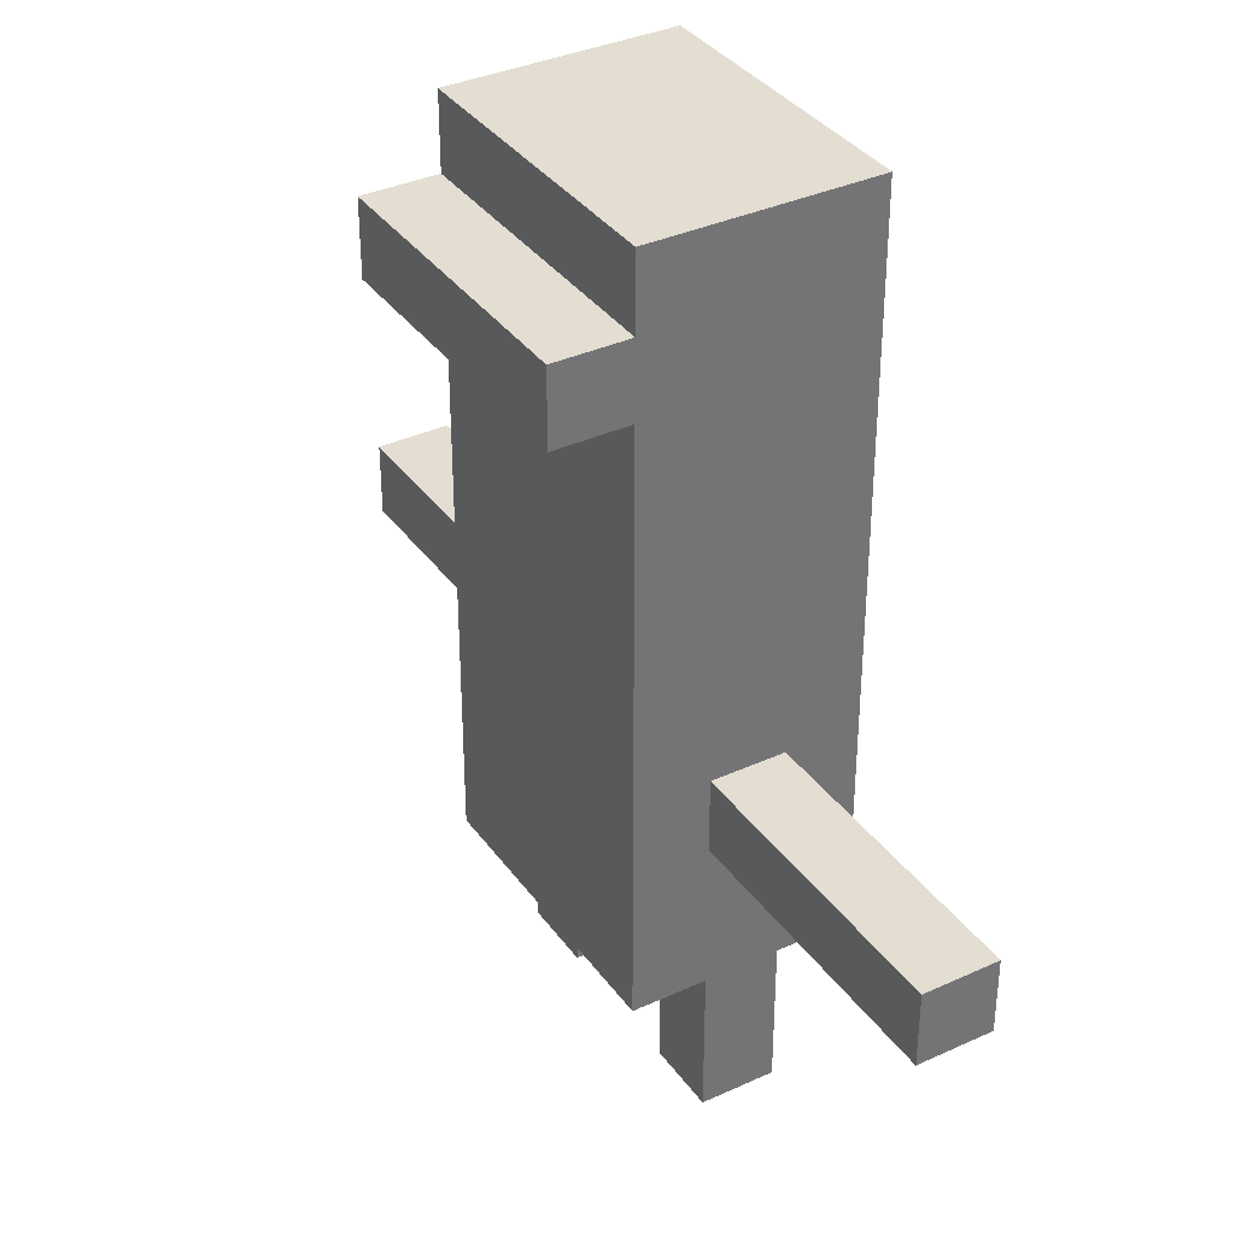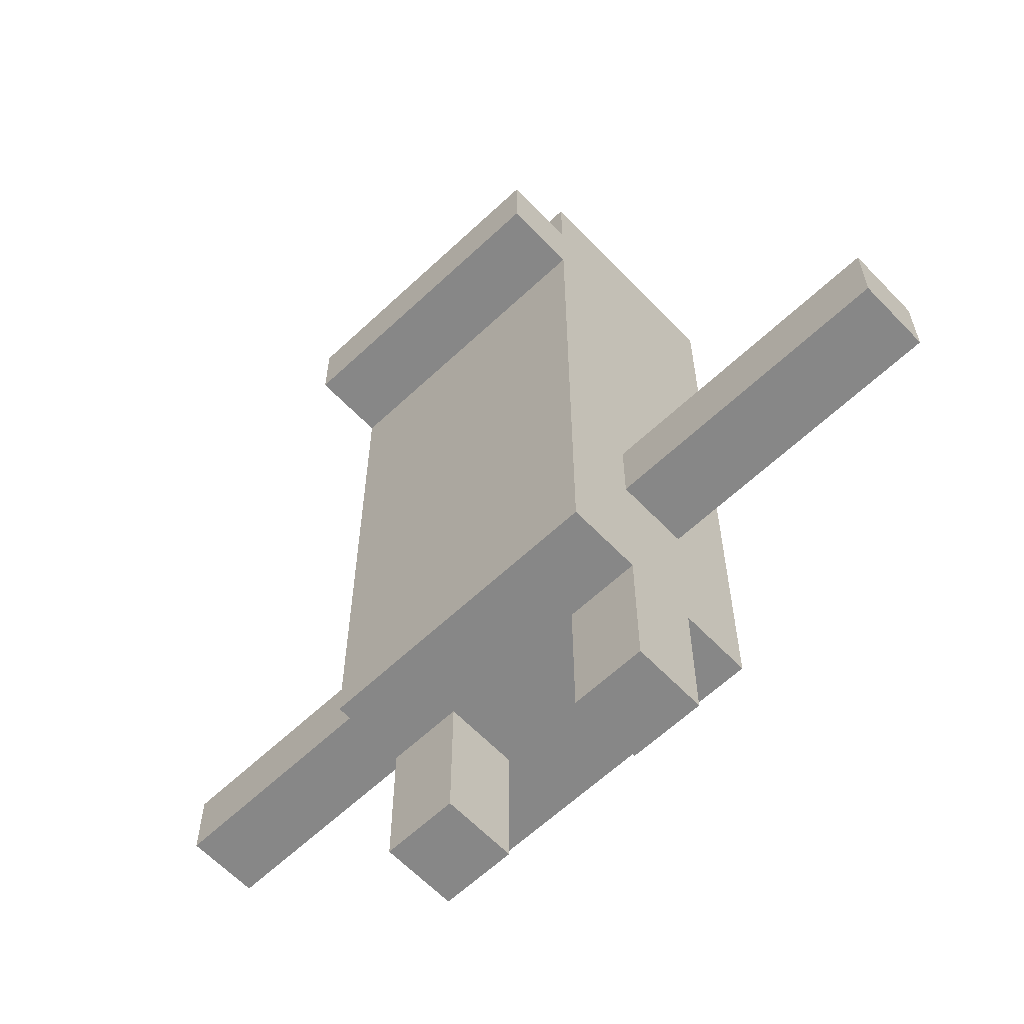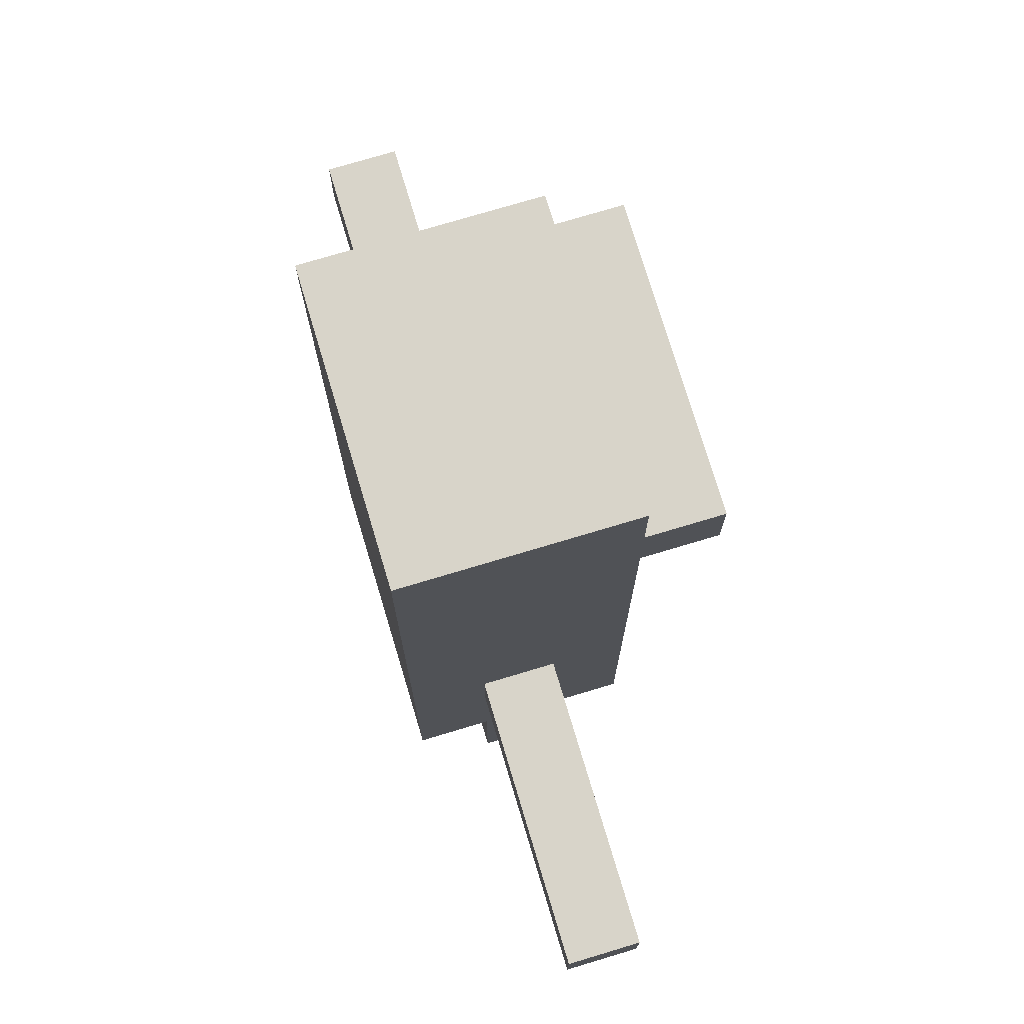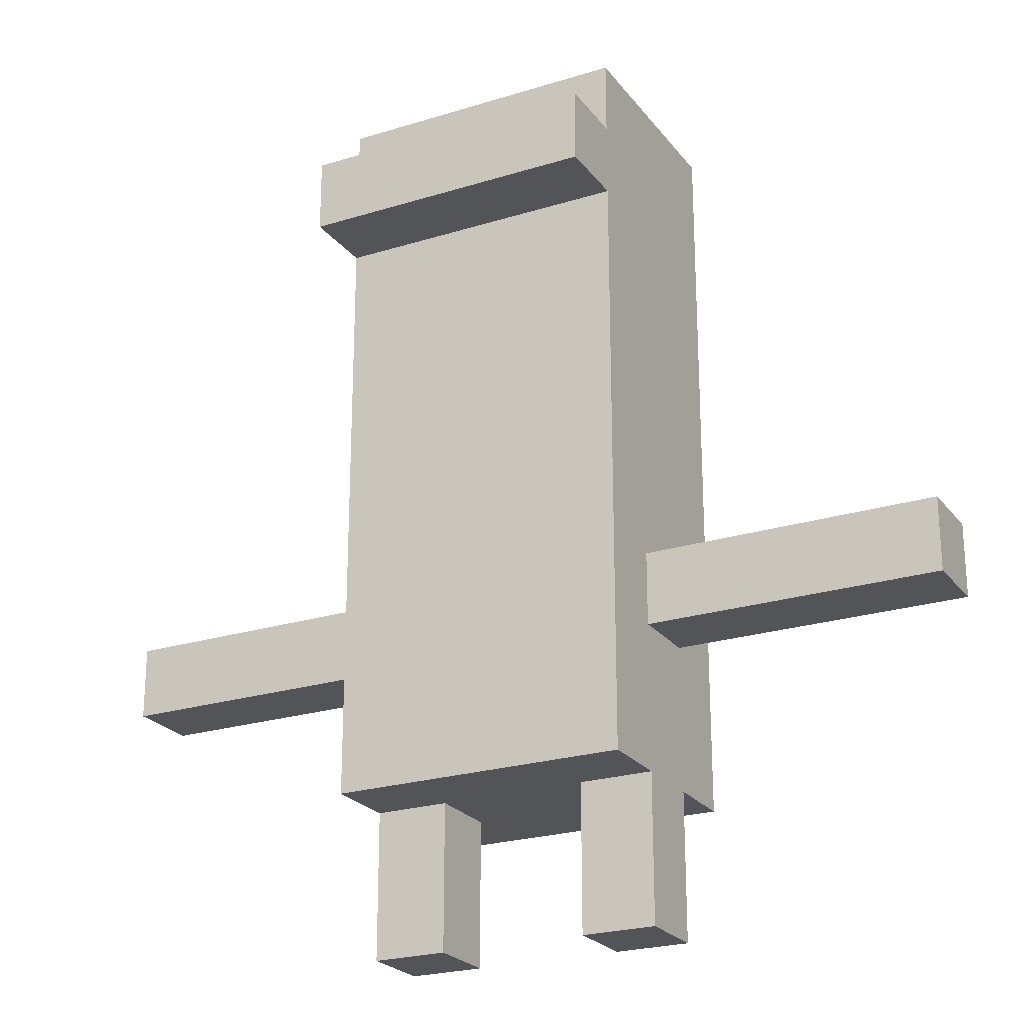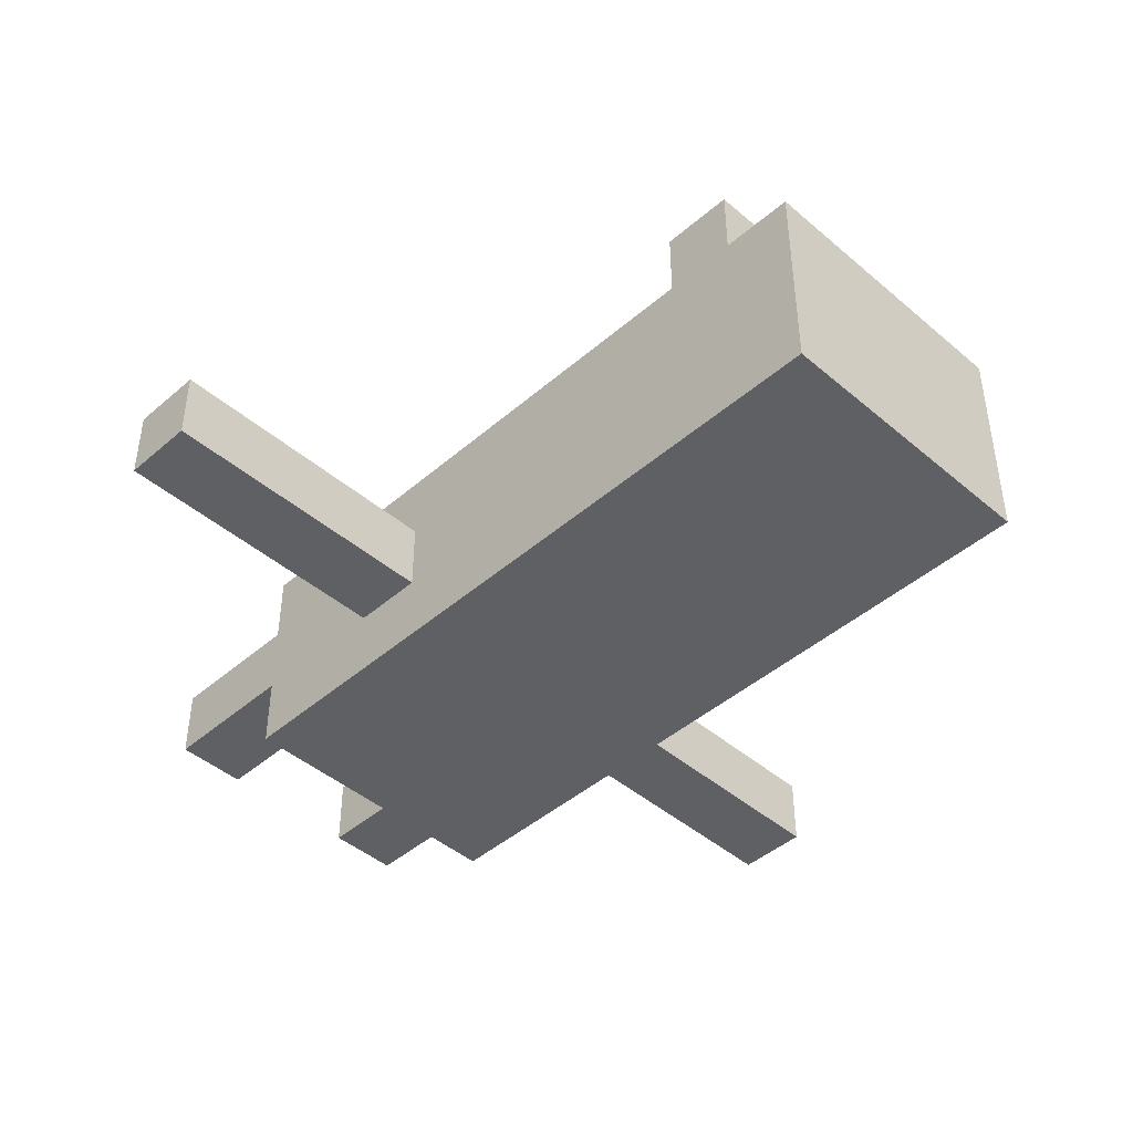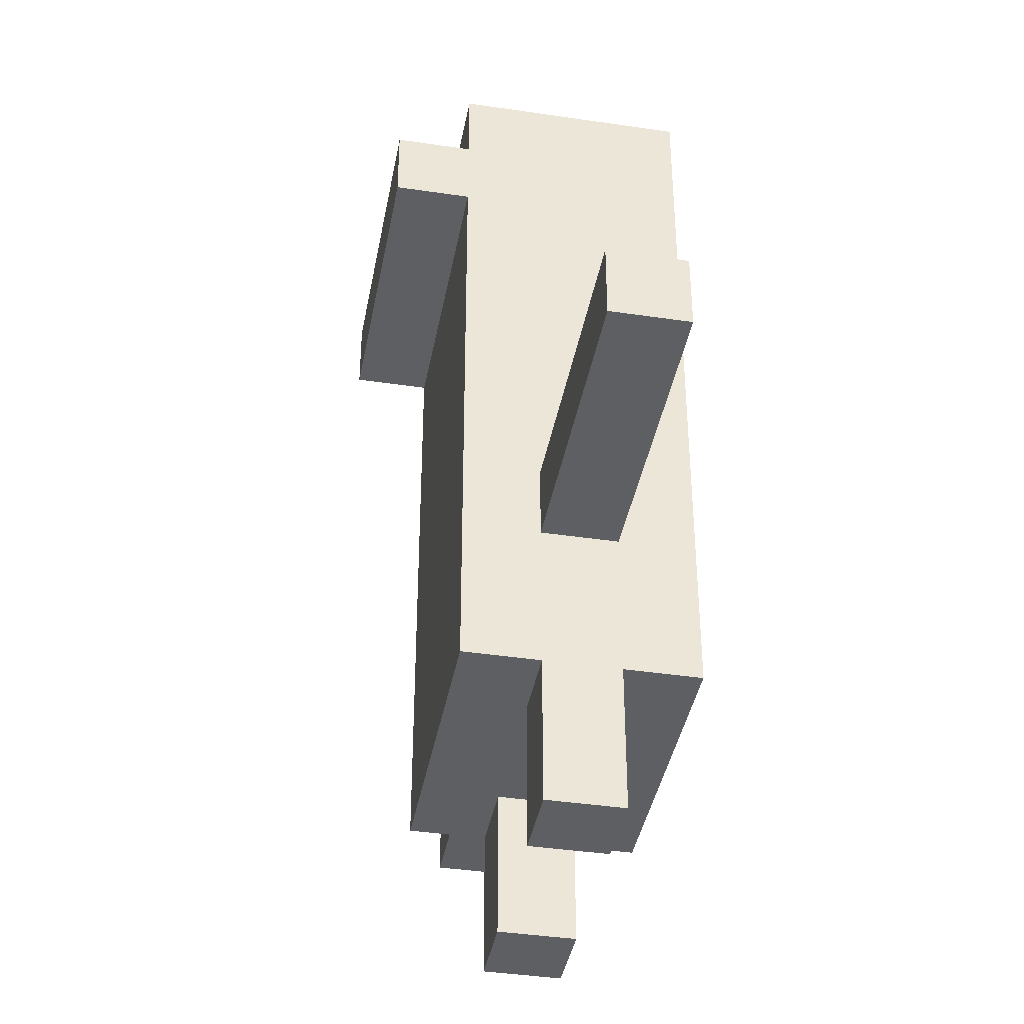
<metadata>
{"format":"obj","ext":"obj","renderer":"f3d","projection":"perspective","resolution":1024,"background":"white","views":[{"elev":36.0,"azim":59.0,"up":"+Y"},{"elev":-62.3,"azim":43.6,"up":"+Y"},{"elev":75.2,"azim":-106.7,"up":"+Y"},{"elev":-23.6,"azim":27.6,"up":"+Y"},{"elev":-44.5,"azim":135.2,"up":"+Z"},{"elev":-40.2,"azim":79.6,"up":"+Y"}]}
</metadata>
<code>
o
v -0.6 0 0
v -0.6 0 -0.1
v -0.6 0.1 0
v -0.6 0.1 -0.1
v -0.2 -0.4 0
v -0.2 -0.4 -0.1
v -0.2 -0.3 0
v -0.2 -0.3 -0.1
v -0.2 -0.2 0.1
v -0.2 -0.2 0
v -0.2 -0.2 -0.1
v -0.2 -0.2 -0.2
v -0.2 0 0
v -0.2 0 -0.1
v -0.2 0.1 0
v -0.2 0.1 -0.1
v -0.2 0.2 0.1
v -0.2 0.2 -0.2
v -0.2 0.4 0.1
v -0.2 0.4 0
v -0.2 0.4 -0.1
v -0.2 0.4 -0.2
v -0.2 0.5 0.1
v -0.2 0.5 0
v -0.2 0.5 -0.1
v -0.2 0.6 0.2
v -0.2 0.6 0.1
v -0.2 0.6 0
v -0.2 0.7 0.2
v -0.2 0.7 0.1
v -0.2 0.8 0.1
v -0.2 0.8 -0.2
v 0.1 -0.4 0
v 0.1 -0.4 -0.1
v 0.1 -0.3 0
v 0.1 -0.3 -0.1
v 0.1 -0.2 0
v 0.1 -0.2 -0.1
v -0.1 -0.4 0
v -0.1 -0.4 -0.1
v -0.1 -0.3 0
v -0.1 -0.3 -0.1
v -0.1 -0.2 0
v -0.1 -0.2 -0.1
v 0.2 -0.4 0
v 0.2 -0.4 -0.1
v 0.2 -0.3 0
v 0.2 -0.3 -0.1
v 0.2 -0.2 0.1
v 0.2 -0.2 0
v 0.2 -0.2 -0.1
v 0.2 -0.2 -0.2
v 0.2 0 0
v 0.2 0 -0.1
v 0.2 0.1 0
v 0.2 0.1 -0.1
v 0.2 0.2 0.1
v 0.2 0.2 -0.2
v 0.2 0.4 0.1
v 0.2 0.4 0
v 0.2 0.4 -0.1
v 0.2 0.4 -0.2
v 0.2 0.5 0.1
v 0.2 0.5 0
v 0.2 0.5 -0.1
v 0.2 0.6 0.2
v 0.2 0.6 0.1
v 0.2 0.6 0
v 0.2 0.7 0.2
v 0.2 0.7 0.1
v 0.2 0.8 0.1
v 0.2 0.8 -0.2
v 0.6 0 0
v 0.6 0 -0.1
v 0.6 0.1 0
v 0.6 0.1 -0.1
v -0.2 0.6 0.2
v -0.2 0.7 0.2
v 0.2 0.6 0.2
v 0.2 0.7 0.2
v -0.2 -0.2 0.1
v -0.2 0.2 0.1
v -0.2 0.4 0.1
v -0.2 0.5 0.1
v -0.2 0.6 0.1
v -0.2 0.7 0.1
v -0.2 0.8 0.1
v -0.1 0.1 0.1
v -0.1 0.2 0.1
v -0.1 0.3 0.1
v -0.1 0.4 0.1
v -0.1 0.5 0.1
v 0.1 0.1 0.1
v 0.1 0.2 0.1
v 0.1 0.3 0.1
v 0.1 0.4 0.1
v 0.1 0.5 0.1
v 0.2 -0.2 0.1
v 0.2 0.2 0.1
v 0.2 0.4 0.1
v 0.2 0.5 0.1
v 0.2 0.6 0.1
v 0.2 0.7 0.1
v 0.2 0.8 0.1
v -0.6 0 0
v -0.6 0.1 0
v -0.5 0 0
v -0.5 0.1 0
v -0.4 0 0
v -0.4 0.1 0
v -0.2 -0.4 0
v -0.2 -0.3 0
v -0.2 -0.2 0
v -0.2 0 0
v -0.2 0.1 0
v -0.1 -0.4 0
v -0.1 -0.3 0
v -0.1 -0.2 0
v 0.1 -0.4 0
v 0.1 -0.3 0
v 0.1 -0.2 0
v 0.2 -0.4 0
v 0.2 -0.3 0
v 0.2 -0.2 0
v 0.2 0 0
v 0.2 0.1 0
v 0.4 0 0
v 0.4 0.1 0
v 0.5 0 0
v 0.5 0.1 0
v 0.6 0 0
v 0.6 0.1 0
v -0.6 0 -0.1
v -0.6 0.1 -0.1
v -0.5 0 -0.1
v -0.5 0.1 -0.1
v -0.4 0 -0.1
v -0.4 0.1 -0.1
v -0.2 -0.4 -0.1
v -0.2 -0.3 -0.1
v -0.2 -0.2 -0.1
v -0.2 0 -0.1
v -0.2 0.1 -0.1
v -0.1 -0.4 -0.1
v -0.1 -0.3 -0.1
v -0.1 -0.2 -0.1
v 0.1 -0.4 -0.1
v 0.1 -0.3 -0.1
v 0.1 -0.2 -0.1
v 0.2 -0.4 -0.1
v 0.2 -0.3 -0.1
v 0.2 -0.2 -0.1
v 0.2 0 -0.1
v 0.2 0.1 -0.1
v 0.4 0 -0.1
v 0.4 0.1 -0.1
v 0.5 0 -0.1
v 0.5 0.1 -0.1
v 0.6 0 -0.1
v 0.6 0.1 -0.1
v -0.2 -0.2 -0.2
v -0.2 0.2 -0.2
v -0.2 0.4 -0.2
v -0.2 0.8 -0.2
v 0.2 -0.2 -0.2
v 0.2 0.2 -0.2
v 0.2 0.4 -0.2
v 0.2 0.8 -0.2
v -0.2 -0.4 0
v -0.1 -0.4 0
v 0.1 -0.4 0
v 0.2 -0.4 0
v -0.2 -0.4 -0.1
v -0.1 -0.4 -0.1
v 0.1 -0.4 -0.1
v 0.2 -0.4 -0.1
v -0.2 -0.2 0.1
v 0.2 -0.2 0.1
v -0.2 -0.2 0
v -0.1 -0.2 0
v 0.1 -0.2 0
v 0.2 -0.2 0
v -0.2 -0.2 -0.1
v -0.1 -0.2 -0.1
v 0.1 -0.2 -0.1
v 0.2 -0.2 -0.1
v -0.2 -0.2 -0.2
v 0.2 -0.2 -0.2
v -0.6 0 0
v -0.5 0 0
v -0.4 0 0
v -0.2 0 0
v 0.2 0 0
v 0.4 0 0
v 0.5 0 0
v 0.6 0 0
v -0.6 0 -0.1
v -0.5 0 -0.1
v -0.4 0 -0.1
v -0.2 0 -0.1
v 0.2 0 -0.1
v 0.4 0 -0.1
v 0.5 0 -0.1
v 0.6 0 -0.1
v -0.2 0.6 0.2
v 0.2 0.6 0.2
v -0.2 0.6 0.1
v 0.2 0.6 0.1
v -0.6 0.1 0
v -0.5 0.1 0
v -0.4 0.1 0
v -0.2 0.1 0
v 0.2 0.1 0
v 0.4 0.1 0
v 0.5 0.1 0
v 0.6 0.1 0
v -0.6 0.1 -0.1
v -0.5 0.1 -0.1
v -0.4 0.1 -0.1
v -0.2 0.1 -0.1
v 0.2 0.1 -0.1
v 0.4 0.1 -0.1
v 0.5 0.1 -0.1
v 0.6 0.1 -0.1
v -0.2 0.7 0.2
v 0.2 0.7 0.2
v -0.2 0.7 0.1
v 0.2 0.7 0.1
v -0.2 0.8 0.1
v 0.2 0.8 0.1
v -0.2 0.8 -0.2
v 0.2 0.8 -0.2
f 3 2 1
f 4 2 3
f 7 6 5
f 8 6 7
f 10 8 7
f 11 8 10
f 13 11 10
f 13 12 11
f 13 10 9
f 14 12 13
f 15 13 9
f 16 12 14
f 17 15 9
f 17 16 15
f 18 12 16
f 18 16 17
f 19 18 17
f 20 18 19
f 21 18 20
f 22 18 21
f 23 20 19
f 24 21 20
f 24 20 23
f 25 22 21
f 25 21 24
f 27 24 23
f 28 25 24
f 28 24 27
f 29 27 26
f 29 28 27
f 30 28 29
f 31 28 30
f 32 22 25
f 32 28 31
f 32 25 28
f 35 34 33
f 36 34 35
f 37 36 35
f 38 36 37
f 39 40 41
f 41 40 42
f 41 42 43
f 43 42 44
f 45 46 47
f 47 46 48
f 47 48 50
f 50 48 51
f 50 51 53
f 51 52 53
f 49 50 53
f 53 52 54
f 49 53 55
f 54 52 56
f 49 55 57
f 55 56 57
f 56 52 58
f 57 56 58
f 57 58 59
f 59 58 60
f 60 58 61
f 61 58 62
f 59 60 63
f 60 61 64
f 63 60 64
f 61 62 65
f 64 61 65
f 63 64 67
f 64 65 68
f 67 64 68
f 66 67 69
f 67 68 69
f 69 68 70
f 70 68 71
f 65 62 72
f 71 68 72
f 68 65 72
f 73 74 75
f 75 74 76
f 79 78 77
f 80 78 79
f 88 82 81
f 89 83 82
f 89 82 88
f 90 83 89
f 91 84 83
f 91 83 90
f 92 85 84
f 92 84 91
f 93 88 81
f 93 89 88
f 94 90 89
f 94 89 93
f 95 91 90
f 95 90 94
f 95 92 91
f 96 92 95
f 97 85 92
f 97 92 96
f 98 93 81
f 98 94 93
f 99 96 95
f 99 94 98
f 99 95 94
f 100 97 96
f 100 96 99
f 101 85 97
f 101 97 100
f 102 85 101
f 103 87 86
f 104 87 103
f 107 106 105
f 108 106 107
f 109 108 107
f 110 108 109
f 114 110 109
f 115 110 114
f 116 112 111
f 117 113 112
f 117 112 116
f 118 113 117
f 122 120 119
f 123 121 120
f 123 120 122
f 124 121 123
f 127 126 125
f 128 126 127
f 129 128 127
f 130 128 129
f 131 130 129
f 132 130 131
f 133 134 135
f 135 134 136
f 135 136 137
f 137 136 138
f 137 138 142
f 142 138 143
f 139 140 144
f 140 141 145
f 144 140 145
f 145 141 146
f 147 148 150
f 148 149 151
f 150 148 151
f 151 149 152
f 153 154 155
f 155 154 156
f 155 156 157
f 157 156 158
f 157 158 159
f 159 158 160
f 161 162 165
f 162 163 166
f 165 162 166
f 163 164 167
f 166 163 167
f 167 164 168
f 173 170 169
f 174 170 173
f 175 172 171
f 176 172 175
f 179 178 177
f 180 178 179
f 181 178 180
f 182 178 181
f 184 181 180
f 185 181 184
f 187 184 183
f 187 186 185
f 187 185 184
f 188 186 187
f 197 190 189
f 198 191 190
f 198 190 197
f 199 192 191
f 199 191 198
f 200 192 199
f 201 194 193
f 202 195 194
f 202 194 201
f 203 196 195
f 203 195 202
f 204 196 203
f 207 206 205
f 208 206 207
f 209 210 217
f 210 211 218
f 217 210 218
f 211 212 219
f 218 211 219
f 219 212 220
f 213 214 221
f 214 215 222
f 221 214 222
f 215 216 223
f 222 215 223
f 223 216 224
f 225 226 227
f 227 226 228
f 229 230 231
f 231 230 232

</code>
